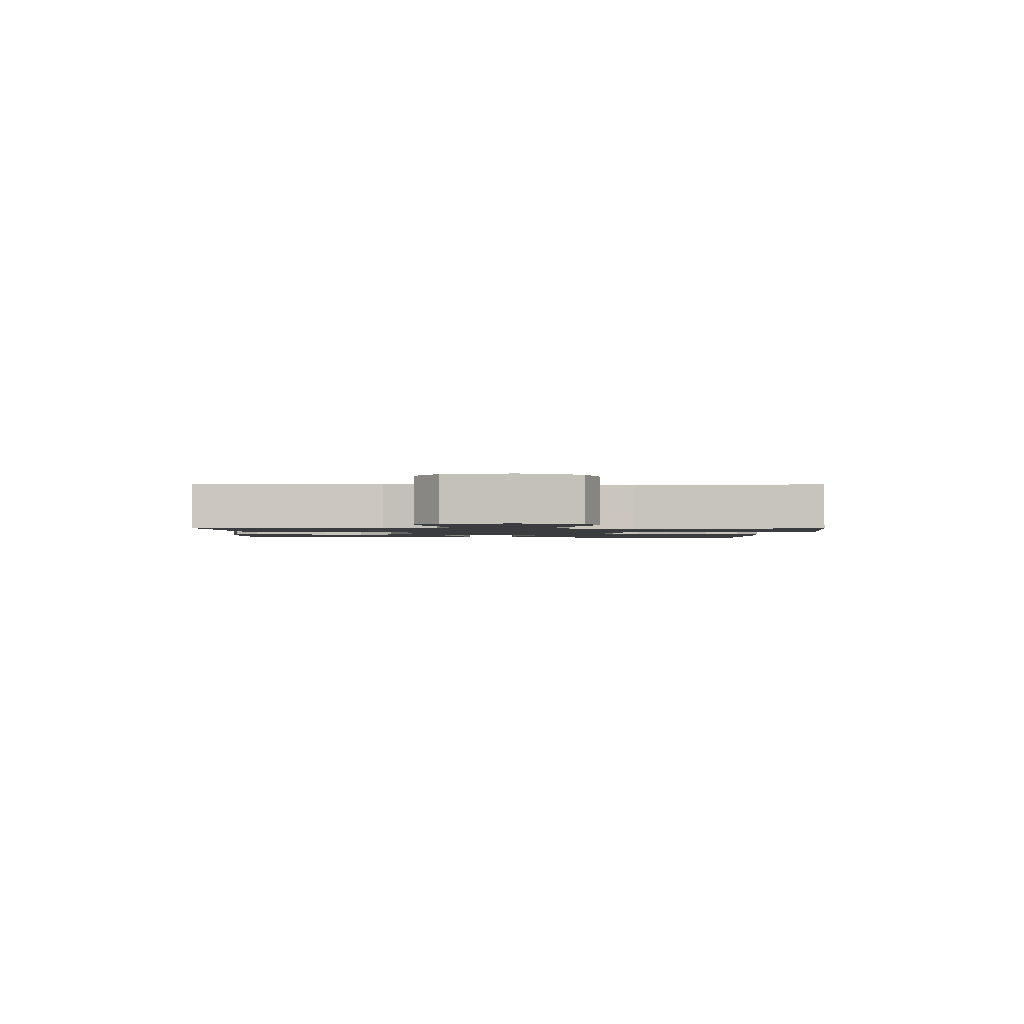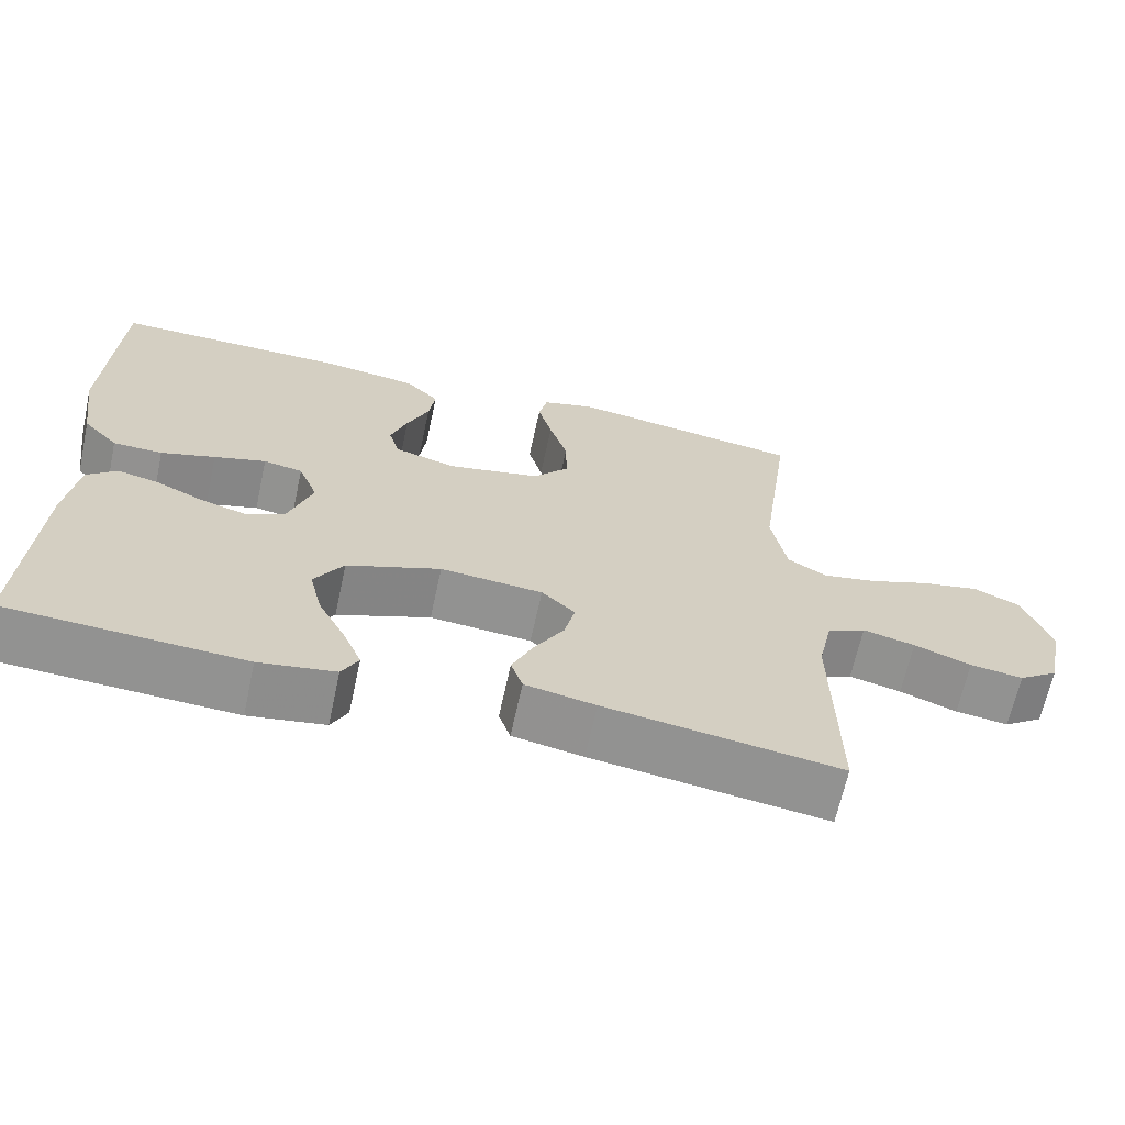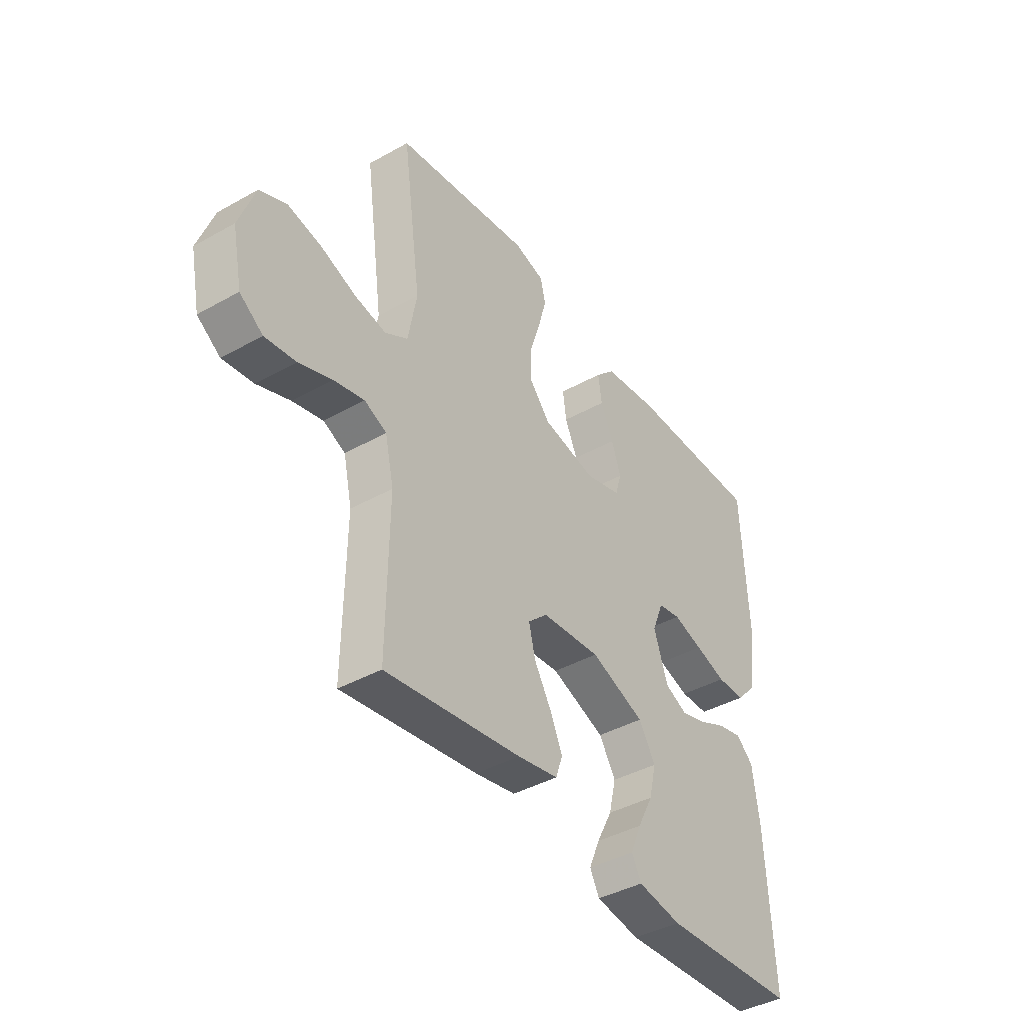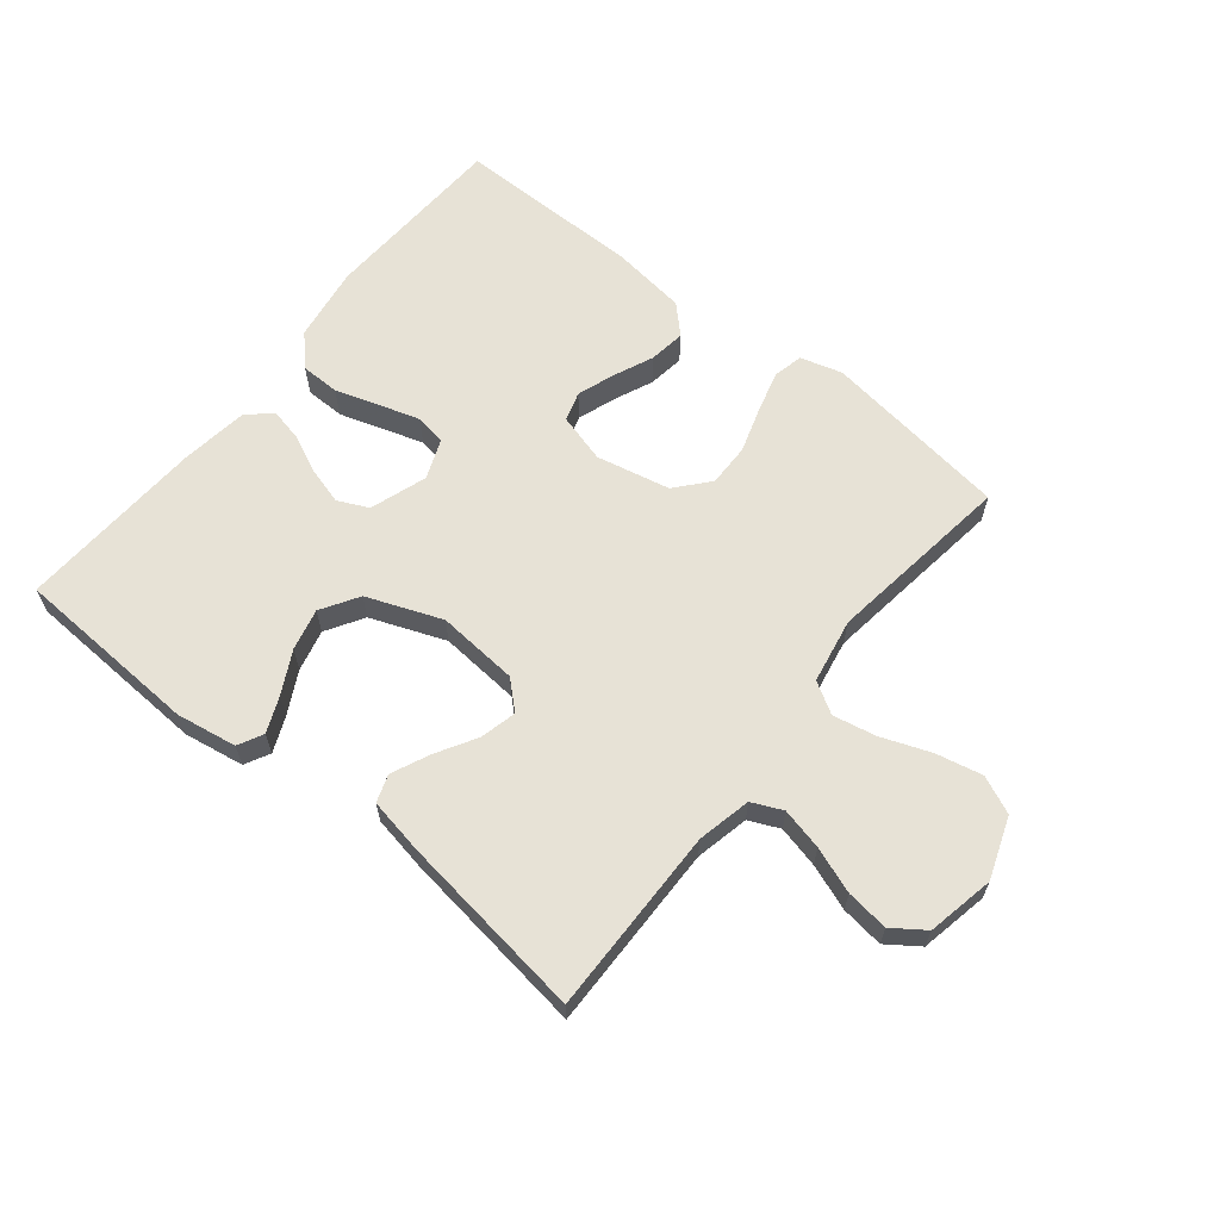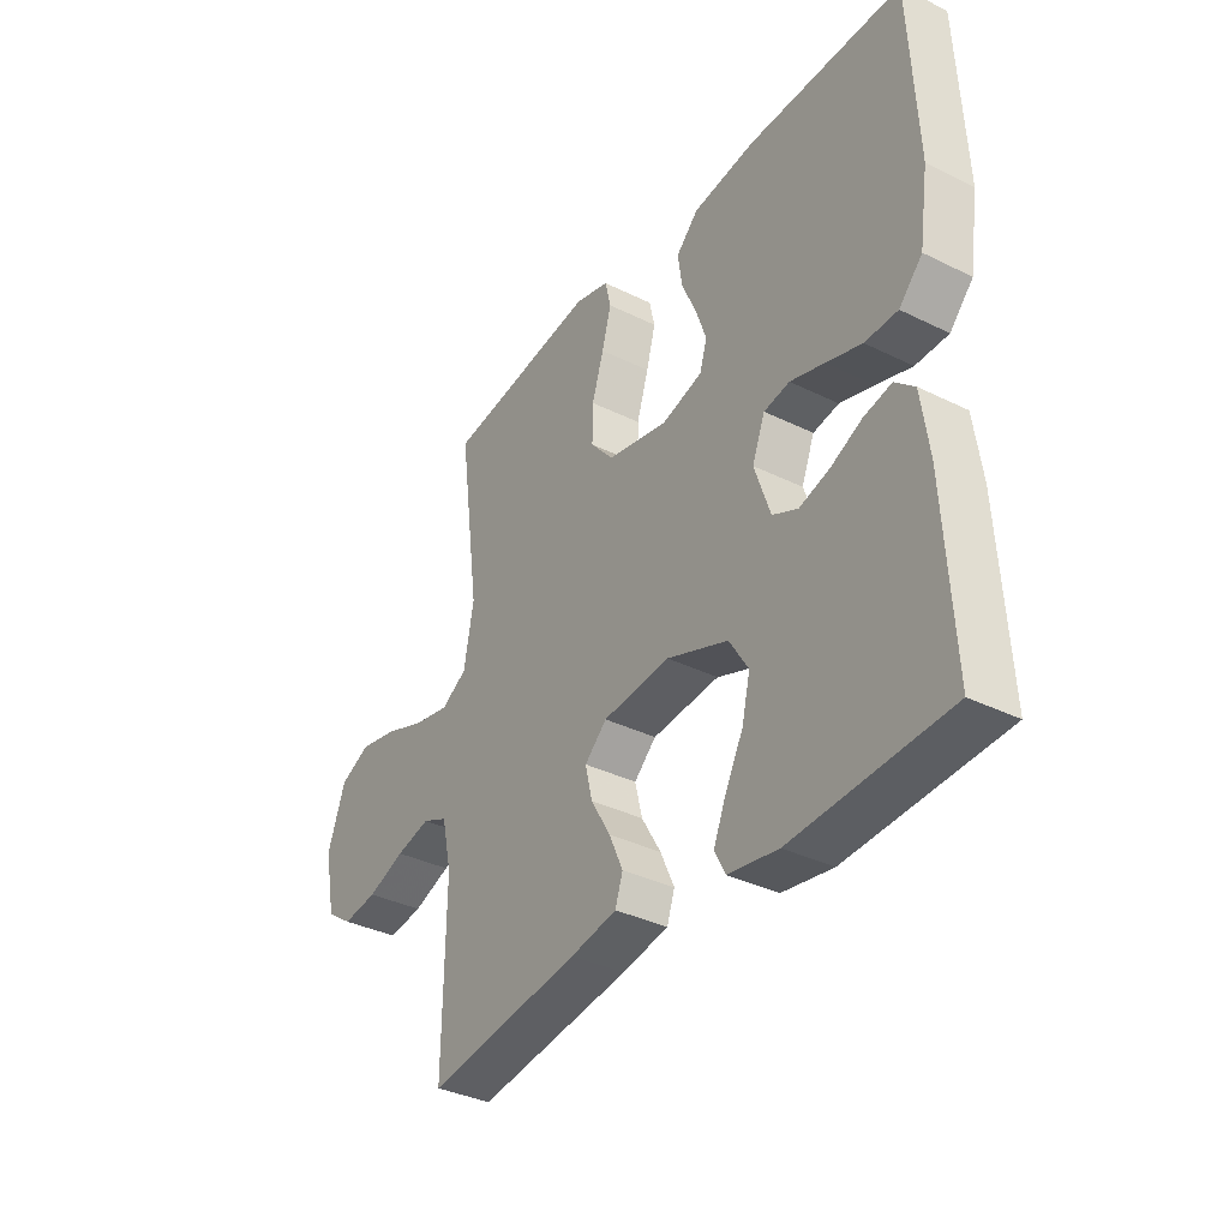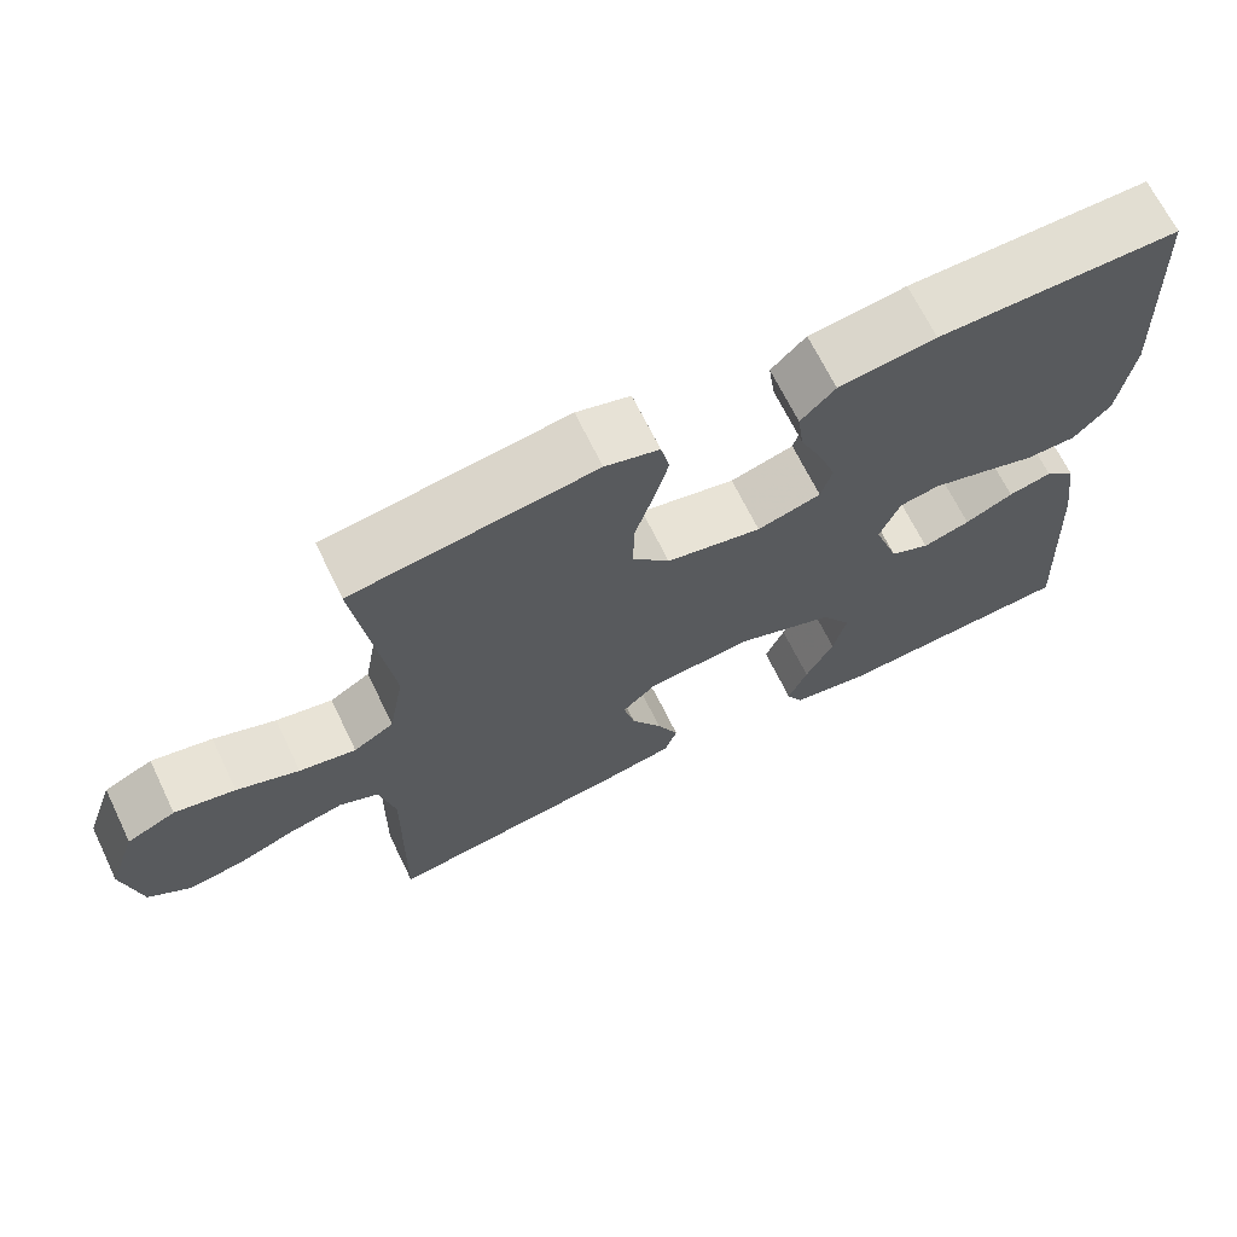
<metadata>
{"format":"obj","ext":"obj","renderer":"f3d","projection":"perspective","resolution":1024,"background":"white","views":[{"elev":-1.6,"azim":-91.6,"up":"+Y"},{"elev":-66.0,"azim":167.7,"up":"+Z"},{"elev":-40.9,"azim":-55.6,"up":"+Z"},{"elev":63.3,"azim":-141.3,"up":"+Y"},{"elev":-35.8,"azim":57.0,"up":"+Z"},{"elev":67.7,"azim":-25.9,"up":"+Z"}]}
</metadata>
<code>
v 0.5 0.07 0.5
v 0.514 0.07 0.2
v 0.496 0.07 0.079
v 0.451 0.07 0.031
v 0.388 0.07 0.03
v 0.319 0.07 0.052
v 0.253 0.07 0.072
v 0.203 0.07 0.063
v 0.178 0.07 0
v 0.209 0.07 -0.091
v 0.258 0.07 -0.114
v 0.317 0.07 -0.097
v 0.377 0.07 -0.069
v 0.431 0.07 -0.057
v 0.469 0.07 -0.091
v 0.484 0.07 -0.2
v 0.5 0.07 -0.5
v 0.2 0.07 -0.516
v 0.103 0.07 -0.5
v 0.082 0.07 -0.46
v 0.106 0.07 -0.403
v 0.141 0.07 -0.336
v 0.157 0.07 -0.269
v 0.12 0.07 -0.209
v 0 0.07 -0.163
v -0.131 0.07 -0.174
v -0.174 0.07 -0.214
v -0.16 0.07 -0.272
v -0.122 0.07 -0.337
v -0.095 0.07 -0.397
v -0.11 0.07 -0.441
v -0.2 0.07 -0.458
v -0.5 0.07 -0.5
v -0.496 0.07 -0.2
v -0.515 0.07 -0.114
v -0.564 0.07 -0.092
v -0.631 0.07 -0.108
v -0.704 0.07 -0.135
v -0.772 0.07 -0.144
v -0.823 0.07 -0.108
v -0.845 0.07 0
v -0.81 0.07 0.098
v -0.75 0.07 0.125
v -0.675 0.07 0.109
v -0.598 0.07 0.08
v -0.528 0.07 0.066
v -0.478 0.07 0.096
v -0.459 0.07 0.2
v -0.5 0.07 0.5
v -0.2 0.07 0.542
v -0.133 0.07 0.523
v -0.122 0.07 0.475
v -0.14 0.07 0.409
v -0.163 0.07 0.336
v -0.164 0.07 0.267
v -0.118 0.07 0.214
v 0 0.07 0.189
v 0.079 0.07 0.211
v 0.093 0.07 0.258
v 0.072 0.07 0.318
v 0.044 0.07 0.382
v 0.036 0.07 0.44
v 0.079 0.07 0.483
v 0.2 0.07 0.499
v 0.5 0 0.5
v 0.514 0 0.2
v 0.496 0 0.079
v 0.451 0 0.031
v 0.388 0 0.03
v 0.319 0 0.052
v 0.253 0 0.072
v 0.203 0 0.063
v 0.178 0 0
v 0.209 0 -0.091
v 0.258 0 -0.114
v 0.317 0 -0.097
v 0.377 0 -0.069
v 0.431 0 -0.057
v 0.469 0 -0.091
v 0.484 0 -0.2
v 0.5 0 -0.5
v 0.2 0 -0.516
v 0.103 0 -0.5
v 0.082 0 -0.46
v 0.106 0 -0.403
v 0.141 0 -0.336
v 0.157 0 -0.269
v 0.12 0 -0.209
v 0 0 -0.163
v -0.131 0 -0.174
v -0.174 0 -0.214
v -0.16 0 -0.272
v -0.122 0 -0.337
v -0.095 0 -0.397
v -0.11 0 -0.441
v -0.2 0 -0.458
v -0.5 0 -0.5
v -0.496 0 -0.2
v -0.515 0 -0.114
v -0.564 0 -0.092
v -0.631 0 -0.108
v -0.704 0 -0.135
v -0.772 0 -0.144
v -0.823 0 -0.108
v -0.845 0 0
v -0.81 0 0.098
v -0.75 0 0.125
v -0.675 0 0.109
v -0.598 0 0.08
v -0.528 0 0.066
v -0.478 0 0.096
v -0.459 0 0.2
v -0.5 0 0.5
v -0.2 0 0.542
v -0.133 0 0.523
v -0.122 0 0.475
v -0.14 0 0.409
v -0.163 0 0.336
v -0.164 0 0.267
v -0.118 0 0.214
v 0 0 0.189
v 0.079 0 0.211
v 0.093 0 0.258
v 0.072 0 0.318
v 0.044 0 0.382
v 0.036 0 0.44
v 0.079 0 0.483
v 0.2 0 0.499
f 60 61 62 63
f 59 60 63 64
f 58 59 64 1
f 51 52 53 54
f 49 50 51 54
f 48 49 54 55
f 47 48 55 56
f 42 43 44 45
f 42 45 46
f 41 42 46
f 40 41 46
f 37 38 39 40
f 36 37 40 46
f 35 36 46 47
f 31 32 33 34
f 28 29 30 31
f 28 31 34 35
f 19 20 21 22
f 19 22 23
f 18 19 23
f 17 18 23
f 16 17 23 24
f 12 13 14 15
f 11 12 15 16
f 3 4 5 6
f 3 6 7
f 58 1 2 3
f 57 58 3 7
f 27 28 35 47
f 26 27 47 56
f 25 26 56 57
f 11 16 24 25
f 10 11 25
f 9 10 25 57
f 57 7 8
f 8 9 57
f 127 126 125 124
f 128 127 124 123
f 65 128 123 122
f 118 117 116 115
f 118 115 114 113
f 119 118 113 112
f 120 119 112 111
f 109 108 107 106
f 110 109 106
f 110 106 105
f 110 105 104
f 104 103 102 101
f 110 104 101 100
f 111 110 100 99
f 98 97 96 95
f 95 94 93 92
f 99 98 95 92
f 86 85 84 83
f 87 86 83
f 87 83 82
f 87 82 81
f 88 87 81 80
f 79 78 77 76
f 80 79 76 75
f 70 69 68 67
f 71 70 67
f 67 66 65 122
f 71 67 122 121
f 111 99 92 91
f 120 111 91 90
f 121 120 90 89
f 89 88 80 75
f 89 75 74
f 121 89 74 73
f 72 71 121
f 121 73 72
f 1 65 66 2
f 2 66 67 3
f 3 67 68 4
f 4 68 69 5
f 5 69 70 6
f 6 70 71 7
f 7 71 72 8
f 8 72 73 9
f 9 73 74 10
f 10 74 75 11
f 11 75 76 12
f 12 76 77 13
f 13 77 78 14
f 14 78 79 15
f 15 79 80 16
f 16 80 81 17
f 17 81 82 18
f 18 82 83 19
f 19 83 84 20
f 20 84 85 21
f 21 85 86 22
f 22 86 87 23
f 23 87 88 24
f 24 88 89 25
f 25 89 90 26
f 26 90 91 27
f 27 91 92 28
f 28 92 93 29
f 29 93 94 30
f 30 94 95 31
f 31 95 96 32
f 32 96 97 33
f 33 97 98 34
f 34 98 99 35
f 35 99 100 36
f 36 100 101 37
f 37 101 102 38
f 38 102 103 39
f 39 103 104 40
f 40 104 105 41
f 41 105 106 42
f 42 106 107 43
f 43 107 108 44
f 44 108 109 45
f 45 109 110 46
f 46 110 111 47
f 47 111 112 48
f 48 112 113 49
f 49 113 114 50
f 50 114 115 51
f 51 115 116 52
f 52 116 117 53
f 53 117 118 54
f 54 118 119 55
f 55 119 120 56
f 56 120 121 57
f 57 121 122 58
f 58 122 123 59
f 59 123 124 60
f 60 124 125 61
f 61 125 126 62
f 62 126 127 63
f 63 127 128 64
f 64 128 65 1

</code>
